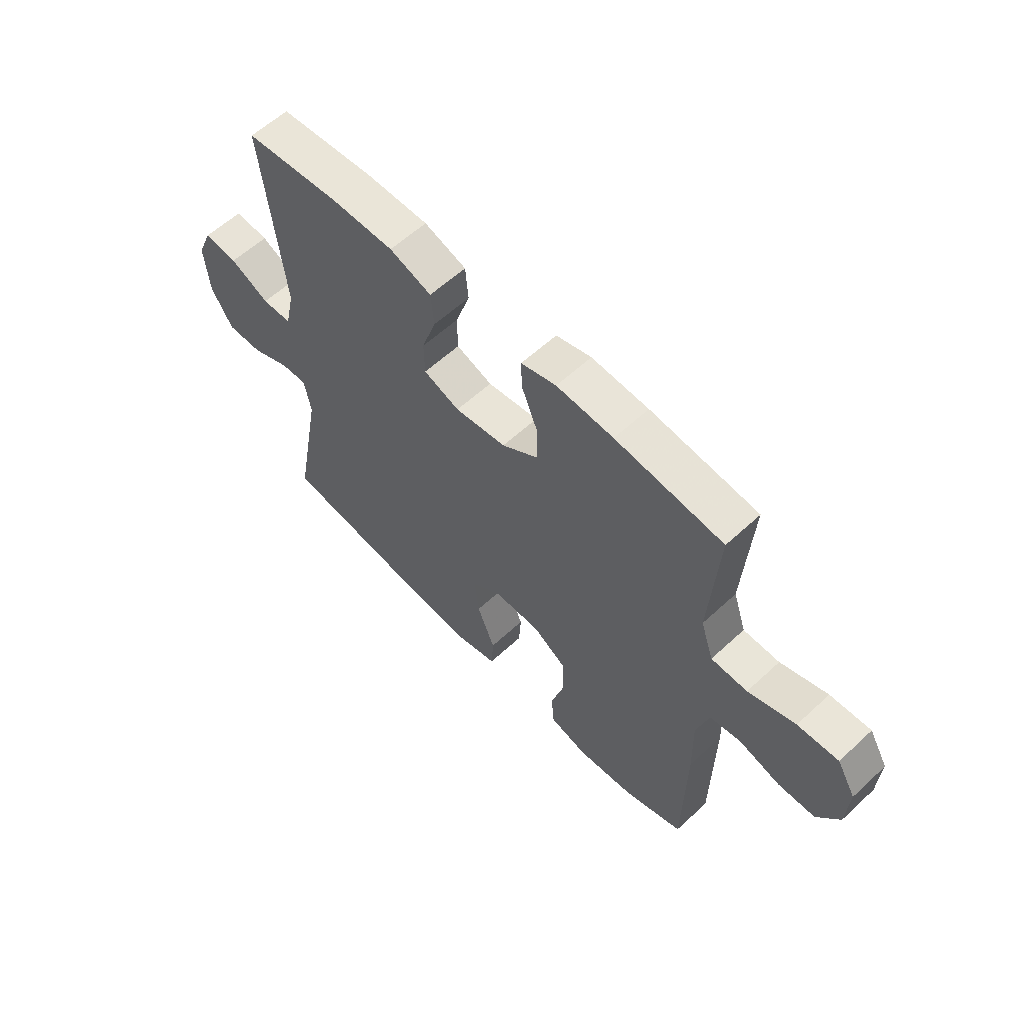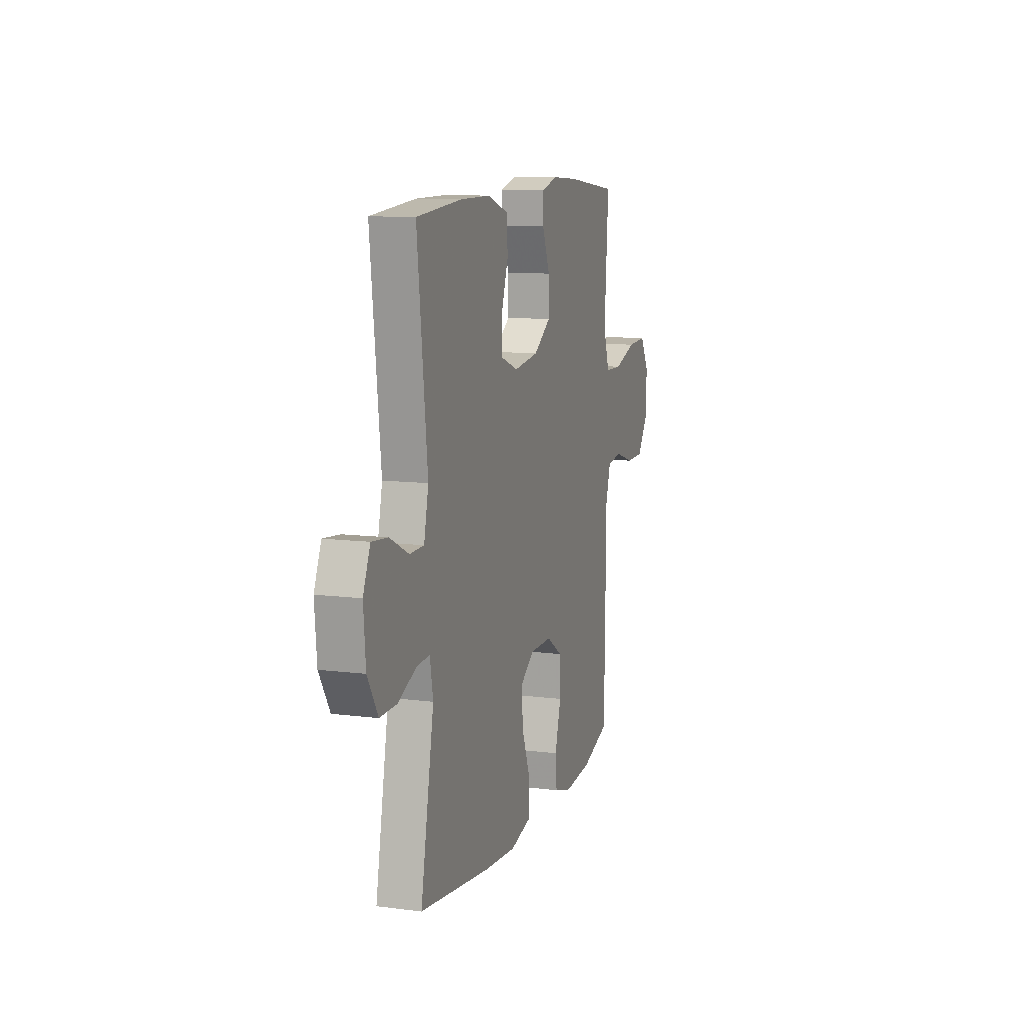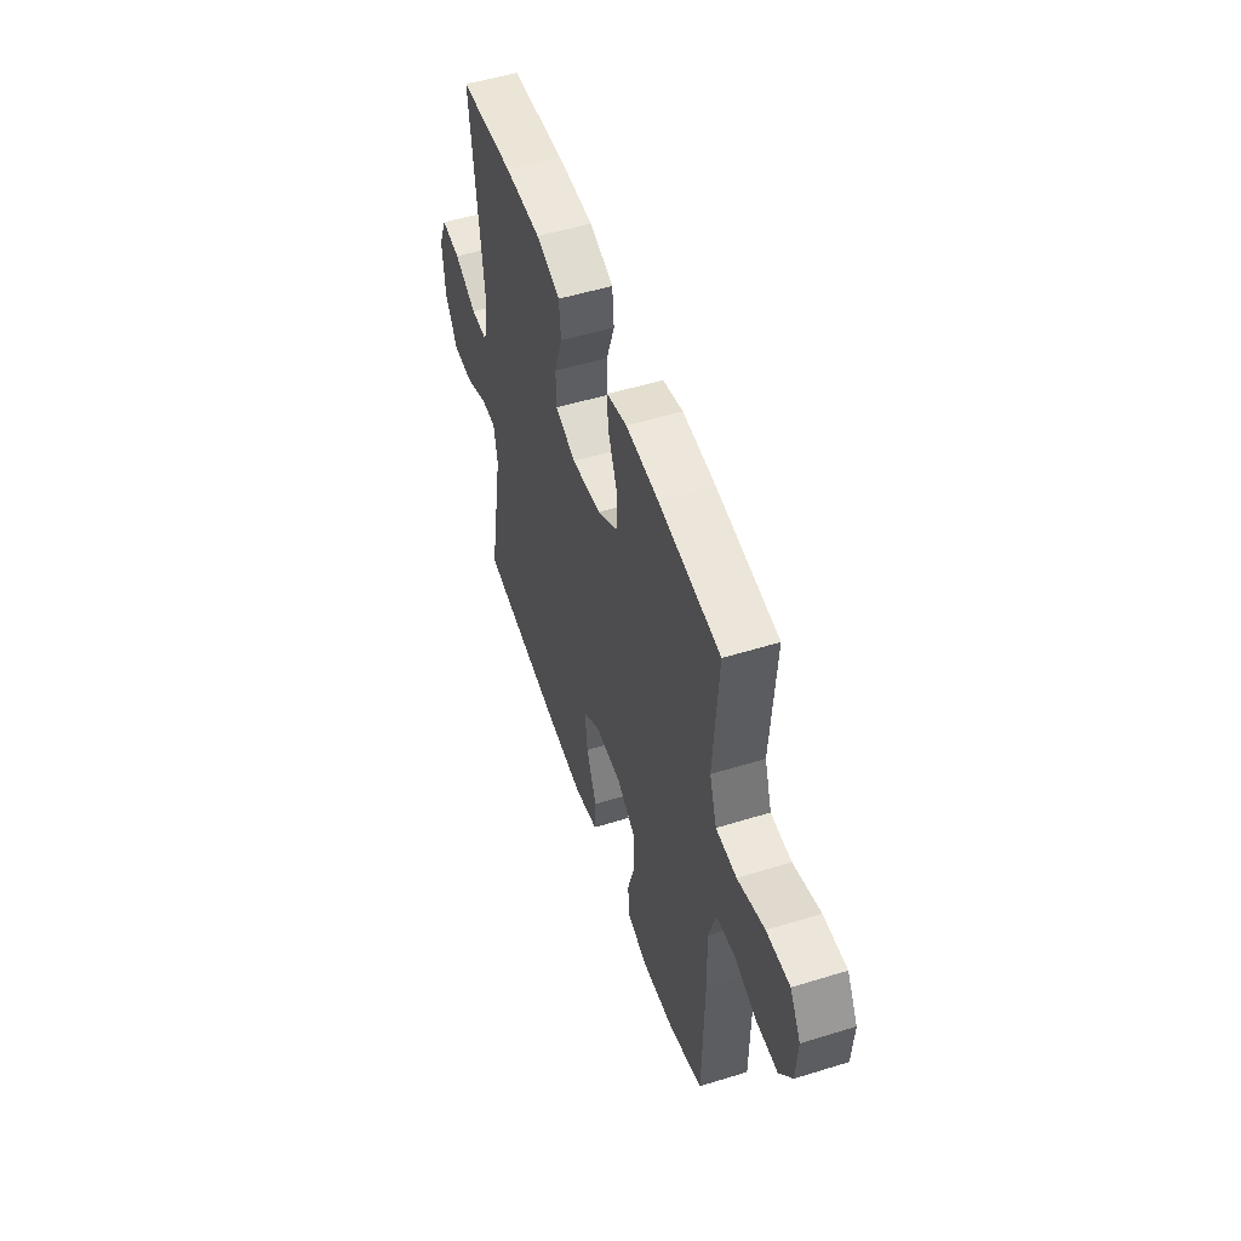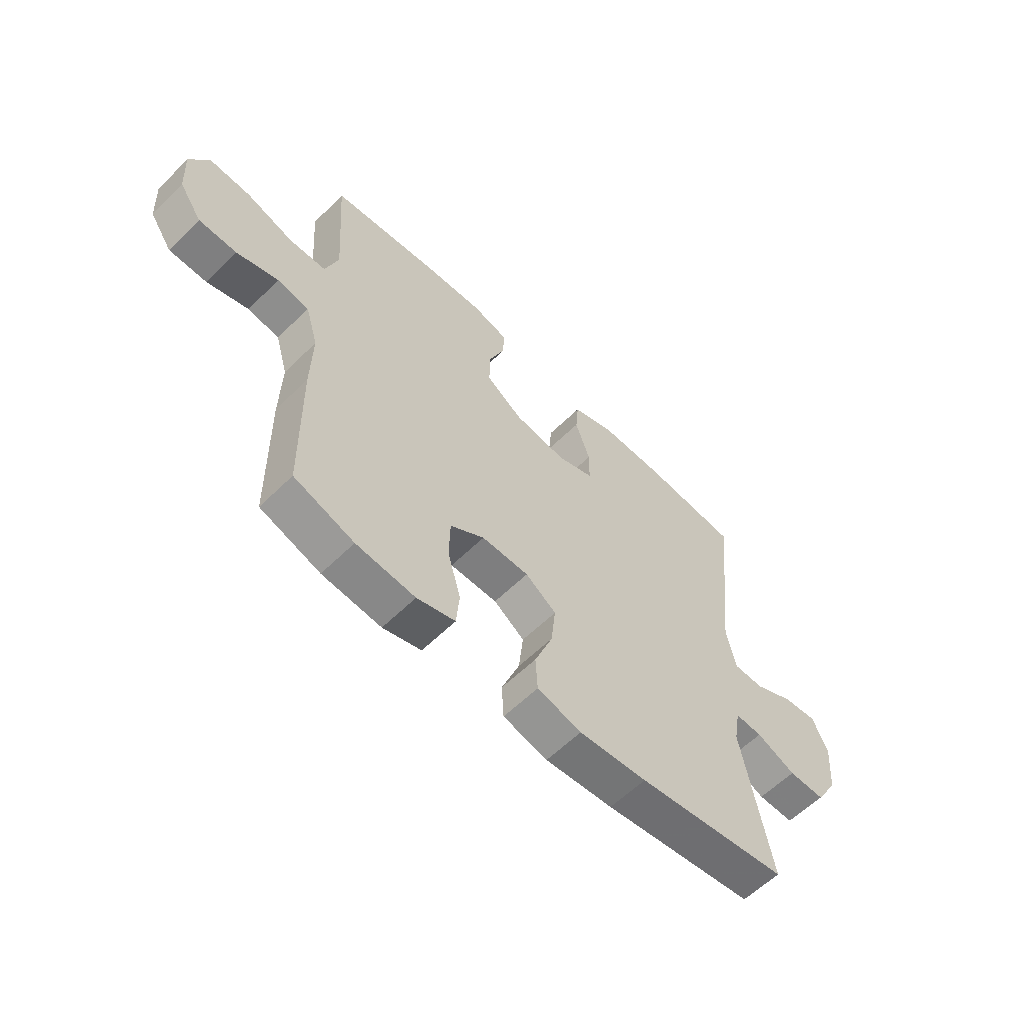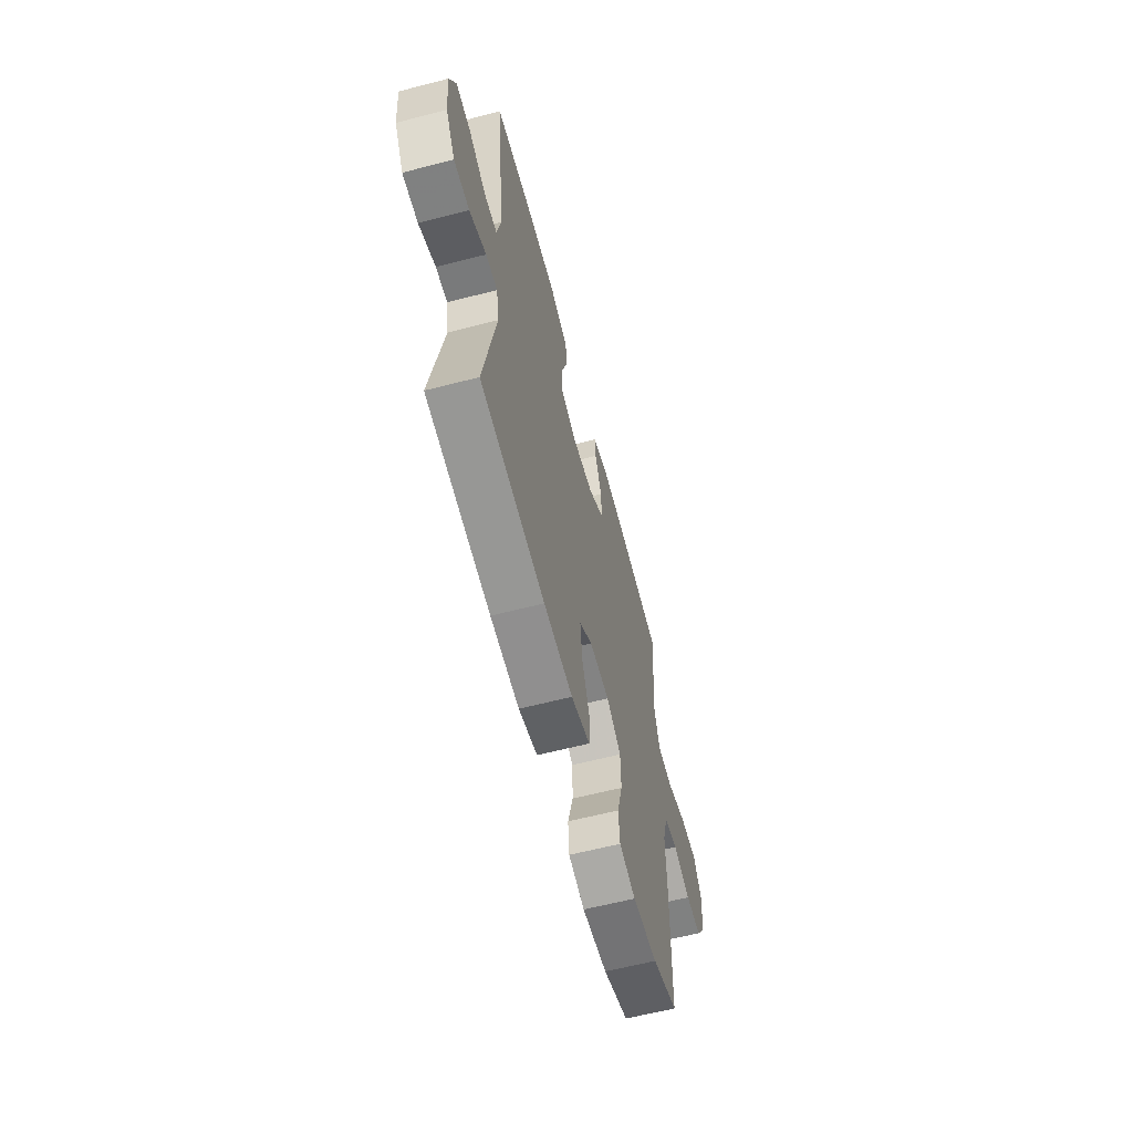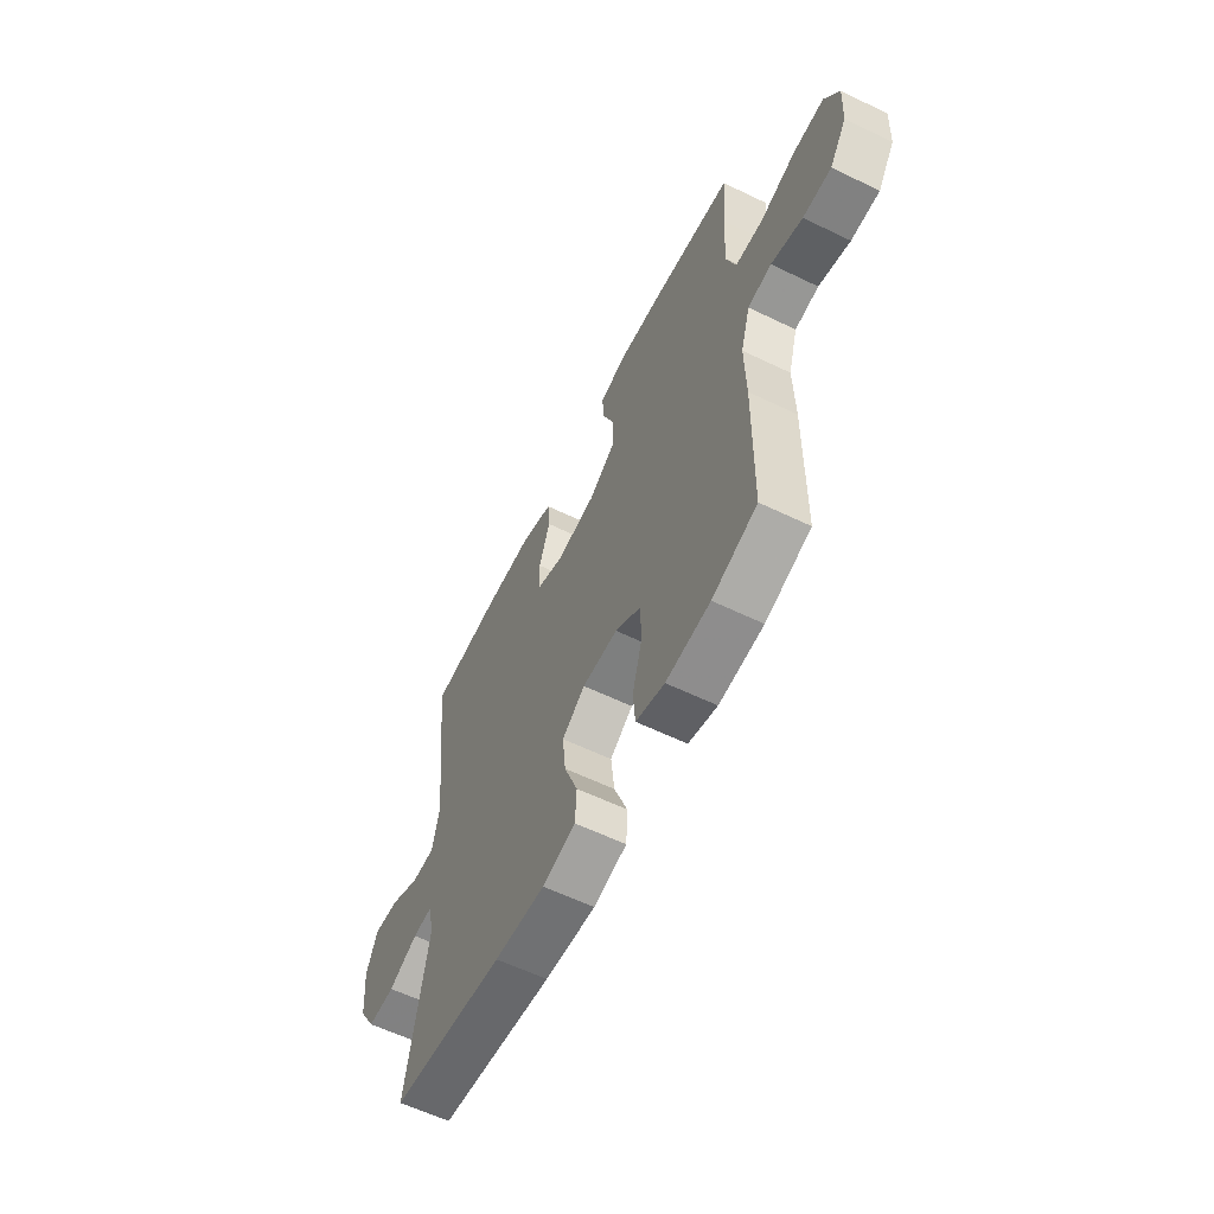
<metadata>
{"format":"obj","ext":"obj","renderer":"f3d","projection":"perspective","resolution":1024,"background":"white","views":[{"elev":59.2,"azim":-133.6,"up":"+Z"},{"elev":10.7,"azim":107.7,"up":"+Z"},{"elev":52.3,"azim":-108.4,"up":"+Z"},{"elev":-59.4,"azim":-44.8,"up":"+Z"},{"elev":-61.0,"azim":104.8,"up":"+Z"},{"elev":-59.6,"azim":-116.4,"up":"+Z"}]}
</metadata>
<code>
v 0.5 0.07 -0.5
v 0.199 0.07 -0.54
v 0.064 0.07 -0.551
v -0.024 0.07 -0.529
v -0.028 0.07 -0.46
v 0.008 0.07 -0.368
v 0.017 0.07 -0.287
v -0.044 0.07 -0.244
v -0.138 0.07 -0.244
v -0.206 0.07 -0.288
v -0.208 0.07 -0.369
v -0.182 0.07 -0.46
v -0.188 0.07 -0.529
v -0.264 0.07 -0.551
v -0.381 0.07 -0.54
v -0.5 0.07 -0.5
v -0.504 0.07 -0.217
v -0.501 0.07 -0.09
v -0.526 0.07 -0.005
v -0.589 0.07 0.005
v -0.672 0.07 -0.021
v -0.747 0.07 -0.02
v -0.792 0.07 0.046
v -0.797 0.07 0.14
v -0.759 0.07 0.205
v -0.677 0.07 0.201
v -0.582 0.07 0.17
v -0.509 0.07 0.172
v -0.483 0.07 0.25
v -0.491 0.07 0.37
v -0.5 0.07 0.5
v -0.283 0.07 0.525
v -0.168 0.07 0.532
v -0.097 0.07 0.513
v -0.099 0.07 0.455
v -0.131 0.07 0.376
v -0.132 0.07 0.301
v -0.059 0.07 0.252
v 0.045 0.07 0.238
v 0.118 0.07 0.265
v 0.119 0.07 0.334
v 0.09 0.07 0.419
v 0.096 0.07 0.487
v 0.181 0.07 0.516
v 0.309 0.07 0.516
v 0.5 0.07 0.5
v 0.458 0.07 0.124
v 0.477 0.07 0.038
v 0.537 0.07 0.037
v 0.616 0.07 0.076
v 0.684 0.07 0.083
v 0.714 0.07 0.013
v 0.705 0.07 -0.092
v 0.661 0.07 -0.165
v 0.589 0.07 -0.164
v 0.511 0.07 -0.13
v 0.457 0.07 -0.127
v 0.444 0.07 -0.2
v 0.5 0 -0.5
v 0.199 0 -0.54
v 0.064 0 -0.551
v -0.024 0 -0.529
v -0.028 0 -0.46
v 0.008 0 -0.368
v 0.017 0 -0.287
v -0.044 0 -0.244
v -0.138 0 -0.244
v -0.206 0 -0.288
v -0.208 0 -0.369
v -0.182 0 -0.46
v -0.188 0 -0.529
v -0.264 0 -0.551
v -0.381 0 -0.54
v -0.5 0 -0.5
v -0.504 0 -0.217
v -0.501 0 -0.09
v -0.526 0 -0.005
v -0.589 0 0.005
v -0.672 0 -0.021
v -0.747 0 -0.02
v -0.792 0 0.046
v -0.797 0 0.14
v -0.759 0 0.205
v -0.677 0 0.201
v -0.582 0 0.17
v -0.509 0 0.172
v -0.483 0 0.25
v -0.491 0 0.37
v -0.5 0 0.5
v -0.283 0 0.525
v -0.168 0 0.532
v -0.097 0 0.513
v -0.099 0 0.455
v -0.131 0 0.376
v -0.132 0 0.301
v -0.059 0 0.252
v 0.045 0 0.238
v 0.118 0 0.265
v 0.119 0 0.334
v 0.09 0 0.419
v 0.096 0 0.487
v 0.181 0 0.516
v 0.309 0 0.516
v 0.5 0 0.5
v 0.458 0 0.124
v 0.477 0 0.038
v 0.537 0 0.037
v 0.616 0 0.076
v 0.684 0 0.083
v 0.714 0 0.013
v 0.705 0 -0.092
v 0.661 0 -0.165
v 0.589 0 -0.164
v 0.511 0 -0.13
v 0.457 0 -0.127
v 0.444 0 -0.2
f 53 54 55 56
f 53 56 57
f 52 53 57
f 49 50 51 52
f 48 49 52 57
f 47 48 57 58
f 45 46 47
f 44 45 47 58
f 41 42 43 44
f 40 41 44 58
f 33 34 35 36
f 33 36 37
f 30 31 32 33
f 29 30 33 37
f 28 29 37 38
f 24 25 26 27
f 24 27 28
f 23 24 28
f 20 21 22 23
f 19 20 23 28
f 18 19 28 38
f 11 12 13 14
f 10 11 14 15
f 3 4 5 6
f 3 6 7
f 2 3 7
f 1 2 7
f 39 40 58 1
f 10 15 16 17
f 9 10 17 18
f 8 9 18 38
f 8 38 39
f 1 7 8 39
f 114 113 112 111
f 115 114 111
f 115 111 110
f 110 109 108 107
f 115 110 107 106
f 116 115 106 105
f 105 104 103
f 116 105 103 102
f 102 101 100 99
f 116 102 99 98
f 94 93 92 91
f 95 94 91
f 91 90 89 88
f 95 91 88 87
f 96 95 87 86
f 85 84 83 82
f 86 85 82
f 86 82 81
f 81 80 79 78
f 86 81 78 77
f 96 86 77 76
f 72 71 70 69
f 73 72 69 68
f 64 63 62 61
f 65 64 61
f 65 61 60
f 65 60 59
f 59 116 98 97
f 75 74 73 68
f 76 75 68 67
f 96 76 67 66
f 97 96 66
f 97 66 65 59
f 1 59 60 2
f 2 60 61 3
f 3 61 62 4
f 4 62 63 5
f 5 63 64 6
f 6 64 65 7
f 7 65 66 8
f 8 66 67 9
f 9 67 68 10
f 10 68 69 11
f 11 69 70 12
f 12 70 71 13
f 13 71 72 14
f 14 72 73 15
f 15 73 74 16
f 16 74 75 17
f 17 75 76 18
f 18 76 77 19
f 19 77 78 20
f 20 78 79 21
f 21 79 80 22
f 22 80 81 23
f 23 81 82 24
f 24 82 83 25
f 25 83 84 26
f 26 84 85 27
f 27 85 86 28
f 28 86 87 29
f 29 87 88 30
f 30 88 89 31
f 31 89 90 32
f 32 90 91 33
f 33 91 92 34
f 34 92 93 35
f 35 93 94 36
f 36 94 95 37
f 37 95 96 38
f 38 96 97 39
f 39 97 98 40
f 40 98 99 41
f 41 99 100 42
f 42 100 101 43
f 43 101 102 44
f 44 102 103 45
f 45 103 104 46
f 46 104 105 47
f 47 105 106 48
f 48 106 107 49
f 49 107 108 50
f 50 108 109 51
f 51 109 110 52
f 52 110 111 53
f 53 111 112 54
f 54 112 113 55
f 55 113 114 56
f 56 114 115 57
f 57 115 116 58
f 58 116 59 1

</code>
